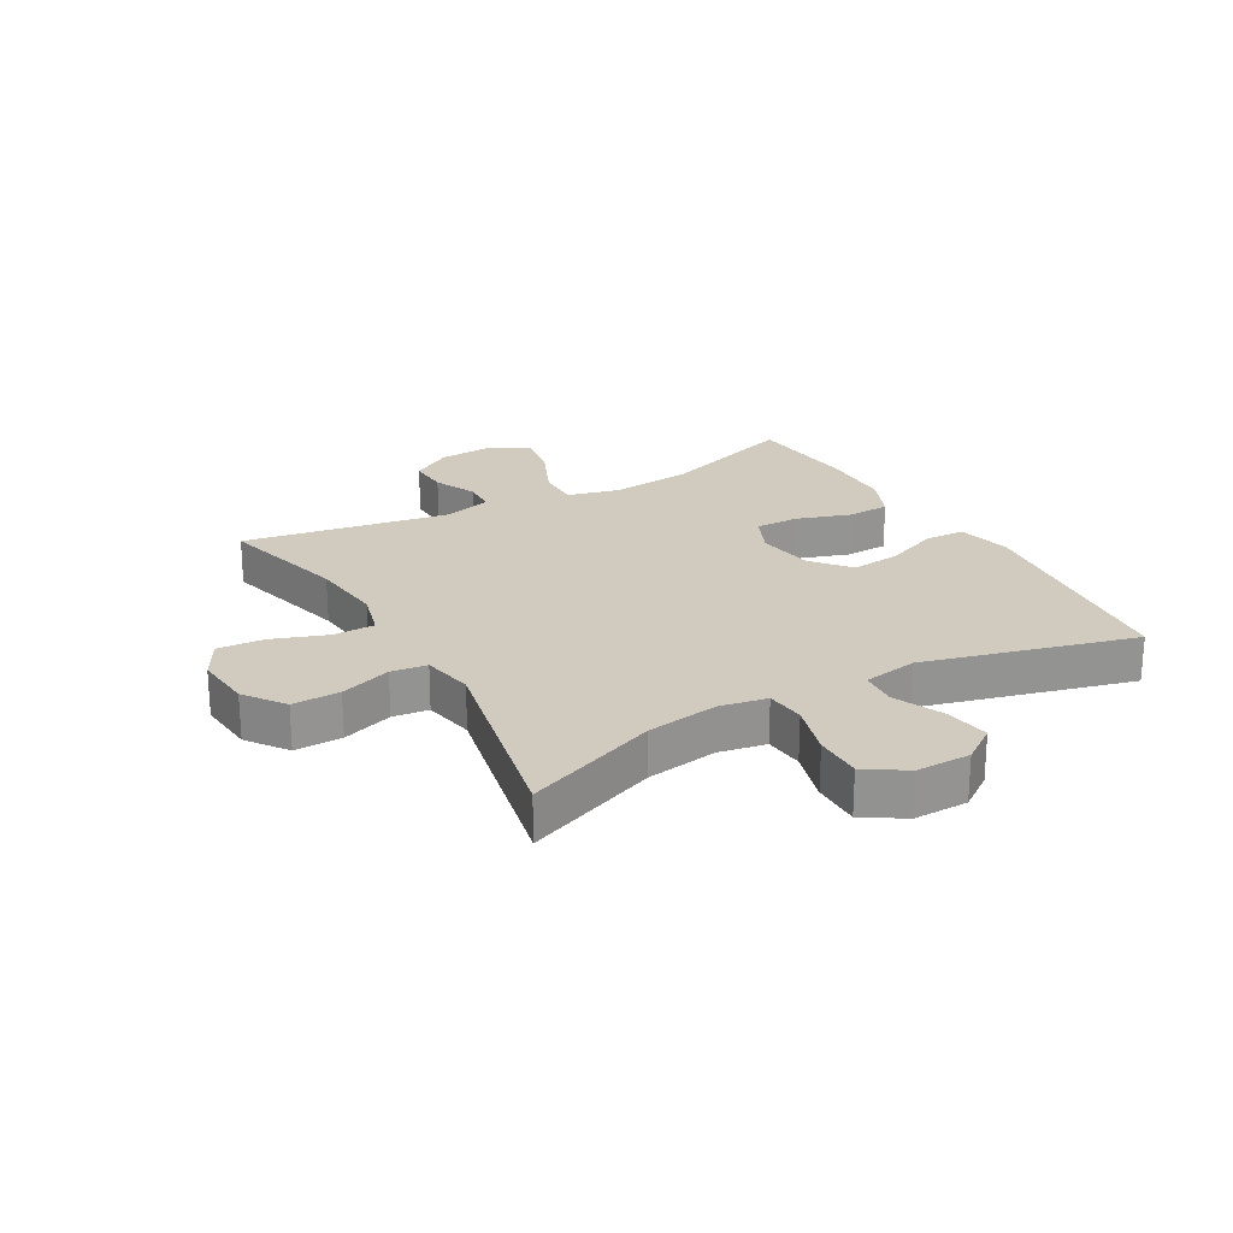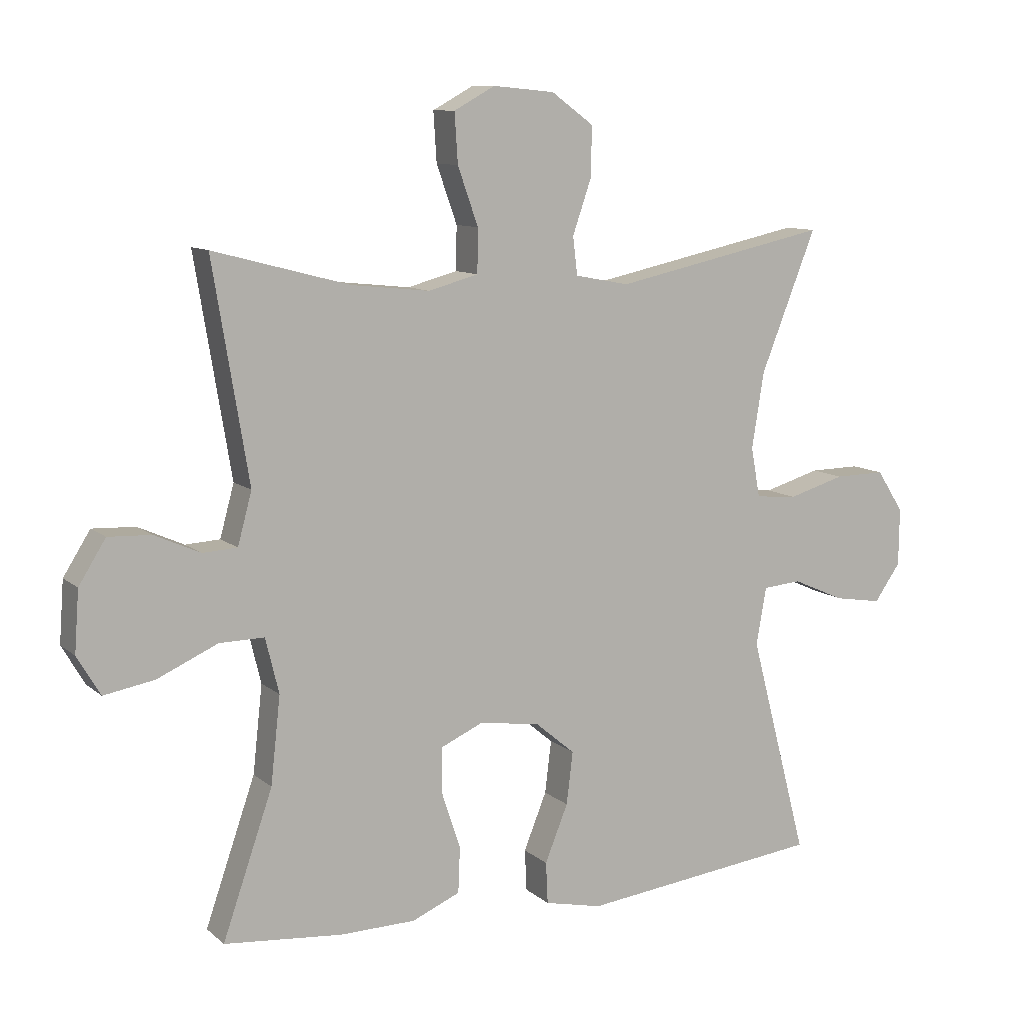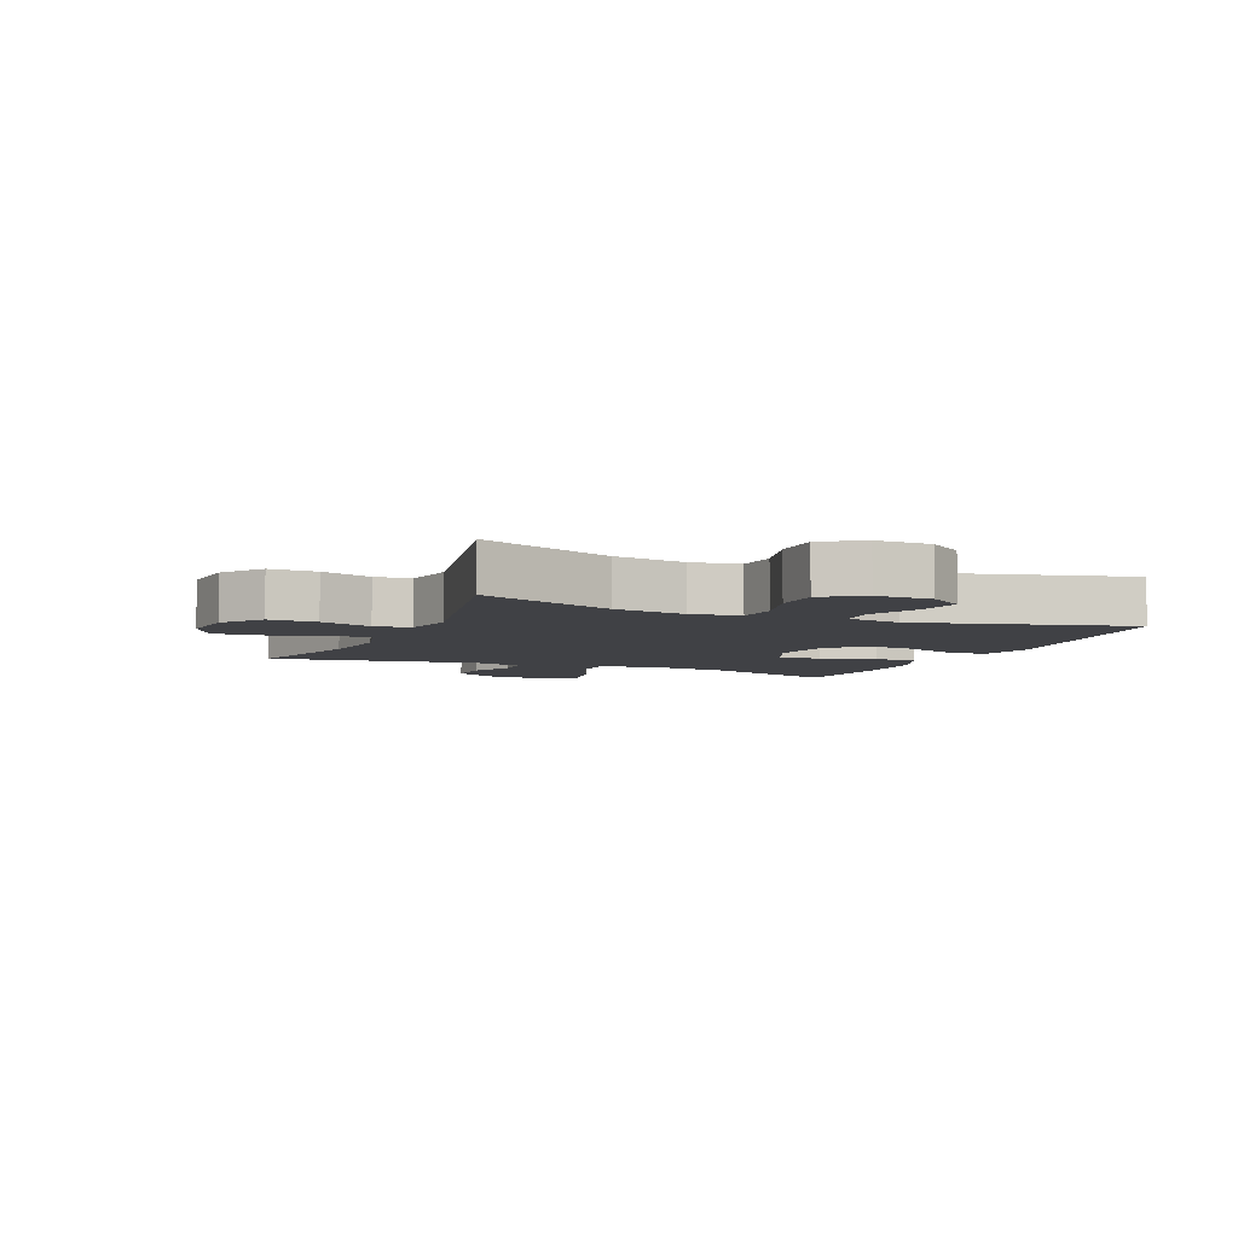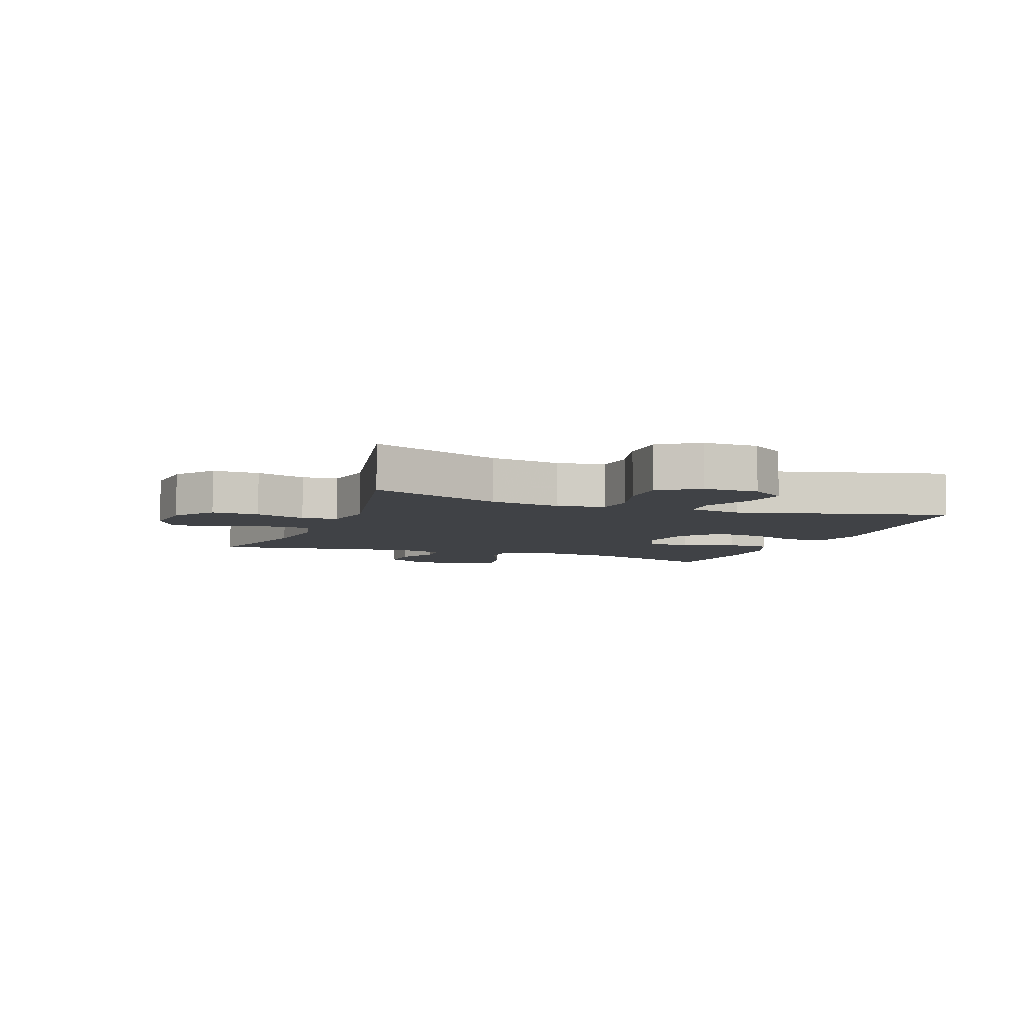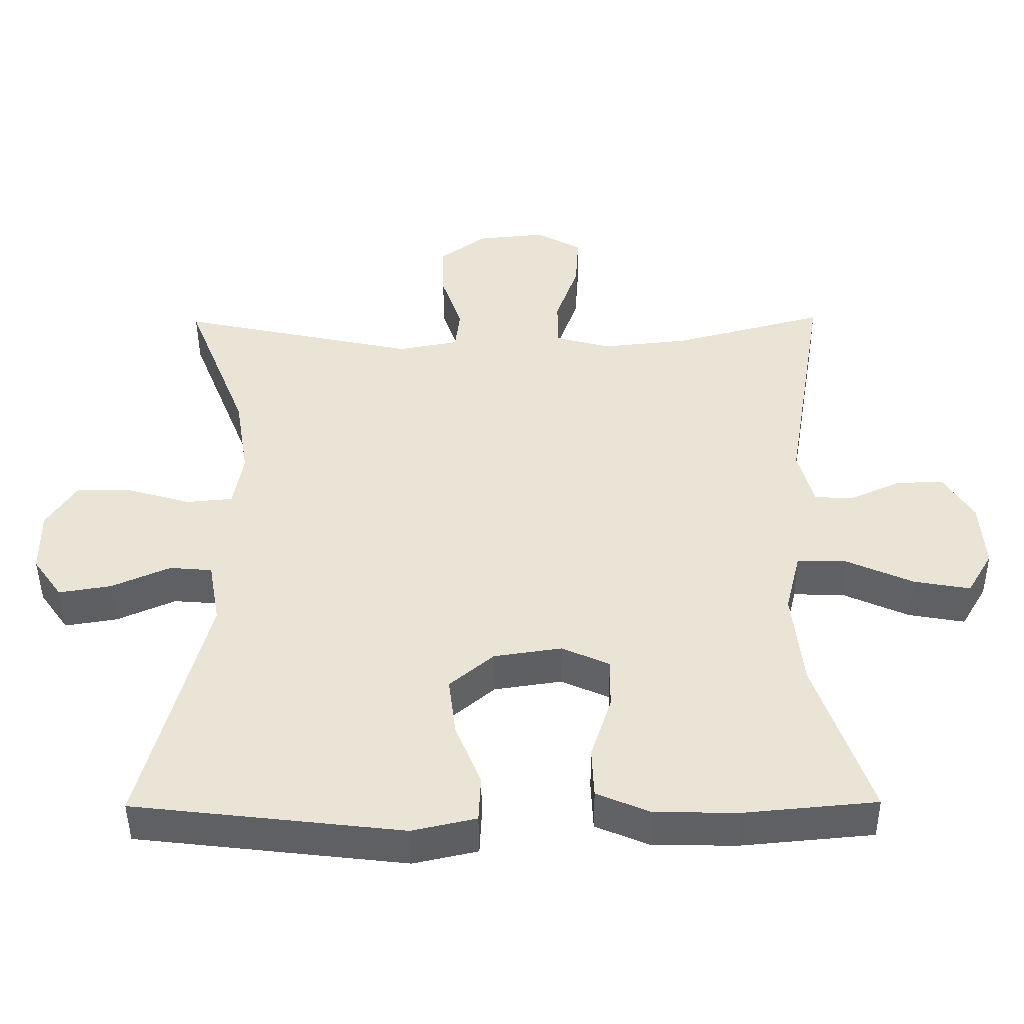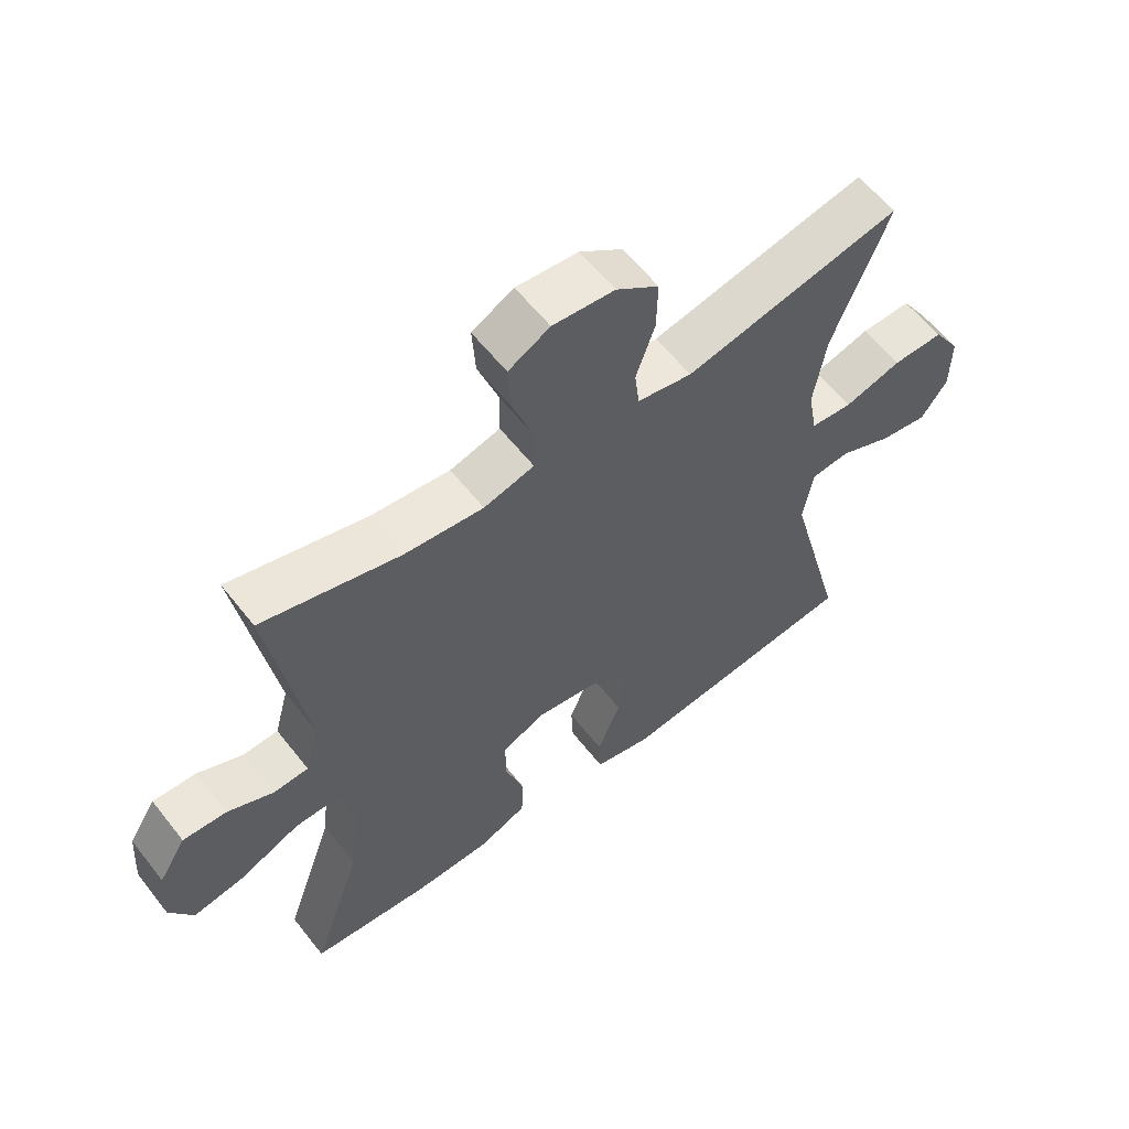
<metadata>
{"format":"obj","ext":"obj","renderer":"f3d","projection":"perspective","resolution":1024,"background":"white","views":[{"elev":23.3,"azim":60.5,"up":"+Y"},{"elev":10.1,"azim":-27.5,"up":"+Z"},{"elev":-5.9,"azim":66.9,"up":"+Y"},{"elev":-6.3,"azim":69.4,"up":"+Y"},{"elev":-45.7,"azim":-179.5,"up":"+Z"},{"elev":59.3,"azim":-37.9,"up":"+Z"}]}
</metadata>
<code>
v -0.5 0.07 0.5
v -0.287 0.07 0.444
v -0.165 0.07 0.431
v -0.087 0.07 0.452
v -0.086 0.07 0.52
v -0.118 0.07 0.61
v -0.123 0.07 0.687
v -0.059 0.07 0.722
v 0.037 0.07 0.713
v 0.103 0.07 0.665
v 0.101 0.07 0.587
v 0.072 0.07 0.503
v 0.079 0.07 0.444
v 0.164 0.07 0.428
v 0.5 0.07 0.5
v 0.413 0.07 0.281
v 0.394 0.07 0.163
v 0.408 0.07 0.085
v 0.473 0.07 0.079
v 0.562 0.07 0.105
v 0.641 0.07 0.106
v 0.683 0.07 0.041
v 0.682 0.07 -0.049
v 0.641 0.07 -0.107
v 0.567 0.07 -0.095
v 0.485 0.07 -0.059
v 0.425 0.07 -0.064
v 0.409 0.07 -0.154
v 0.5 0.07 -0.5
v 0.122 0.07 -0.544
v 0.032 0.07 -0.524
v 0.029 0.07 -0.459
v 0.065 0.07 -0.37
v 0.075 0.07 -0.288
v 0.013 0.07 -0.236
v -0.082 0.07 -0.222
v -0.149 0.07 -0.252
v -0.148 0.07 -0.324
v -0.119 0.07 -0.412
v -0.122 0.07 -0.483
v -0.197 0.07 -0.515
v -0.315 0.07 -0.517
v -0.5 0.07 -0.5
v -0.422 0.07 -0.275
v -0.407 0.07 -0.139
v -0.428 0.07 -0.053
v -0.498 0.07 -0.054
v -0.592 0.07 -0.096
v -0.671 0.07 -0.11
v -0.707 0.07 -0.049
v -0.7 0.07 0.046
v -0.658 0.07 0.113
v -0.591 0.07 0.11
v -0.52 0.07 0.078
v -0.466 0.07 0.081
v -0.444 0.07 0.162
v -0.5 0 0.5
v -0.287 0 0.444
v -0.165 0 0.431
v -0.087 0 0.452
v -0.086 0 0.52
v -0.118 0 0.61
v -0.123 0 0.687
v -0.059 0 0.722
v 0.037 0 0.713
v 0.103 0 0.665
v 0.101 0 0.587
v 0.072 0 0.503
v 0.079 0 0.444
v 0.164 0 0.428
v 0.5 0 0.5
v 0.413 0 0.281
v 0.394 0 0.163
v 0.408 0 0.085
v 0.473 0 0.079
v 0.562 0 0.105
v 0.641 0 0.106
v 0.683 0 0.041
v 0.682 0 -0.049
v 0.641 0 -0.107
v 0.567 0 -0.095
v 0.485 0 -0.059
v 0.425 0 -0.064
v 0.409 0 -0.154
v 0.5 0 -0.5
v 0.122 0 -0.544
v 0.032 0 -0.524
v 0.029 0 -0.459
v 0.065 0 -0.37
v 0.075 0 -0.288
v 0.013 0 -0.236
v -0.082 0 -0.222
v -0.149 0 -0.252
v -0.148 0 -0.324
v -0.119 0 -0.412
v -0.122 0 -0.483
v -0.197 0 -0.515
v -0.315 0 -0.517
v -0.5 0 -0.5
v -0.422 0 -0.275
v -0.407 0 -0.139
v -0.428 0 -0.053
v -0.498 0 -0.054
v -0.592 0 -0.096
v -0.671 0 -0.11
v -0.707 0 -0.049
v -0.7 0 0.046
v -0.658 0 0.113
v -0.591 0 0.11
v -0.52 0 0.078
v -0.466 0 0.081
v -0.444 0 0.162
f 51 52 53 54
f 51 54 55
f 50 51 55
f 47 48 49 50
f 46 47 50 55
f 41 42 43 44
f 41 44 45
f 38 39 40 41
f 37 38 41 45
f 36 37 45 46
f 30 31 32 33
f 28 29 30 33
f 27 28 33 34
f 23 24 25 26
f 21 22 23 26
f 19 20 21 26
f 18 19 26 27
f 17 18 27 34
f 14 15 16
f 13 14 16 17
f 9 10 11 12
f 9 12 13
f 8 9 13
f 5 6 7 8
f 4 5 8 13
f 3 4 13 17
f 56 1 2
f 35 36 46 55
f 35 55 56 2
f 17 34 35
f 2 3 17 35
f 110 109 108 107
f 111 110 107
f 111 107 106
f 106 105 104 103
f 111 106 103 102
f 100 99 98 97
f 101 100 97
f 97 96 95 94
f 101 97 94 93
f 102 101 93 92
f 89 88 87 86
f 89 86 85 84
f 90 89 84 83
f 82 81 80 79
f 82 79 78 77
f 82 77 76 75
f 83 82 75 74
f 90 83 74 73
f 72 71 70
f 73 72 70 69
f 68 67 66 65
f 69 68 65
f 69 65 64
f 64 63 62 61
f 69 64 61 60
f 73 69 60 59
f 58 57 112
f 111 102 92 91
f 58 112 111 91
f 91 90 73
f 91 73 59 58
f 1 57 58 2
f 2 58 59 3
f 3 59 60 4
f 4 60 61 5
f 5 61 62 6
f 6 62 63 7
f 7 63 64 8
f 8 64 65 9
f 9 65 66 10
f 10 66 67 11
f 11 67 68 12
f 12 68 69 13
f 13 69 70 14
f 14 70 71 15
f 15 71 72 16
f 16 72 73 17
f 17 73 74 18
f 18 74 75 19
f 19 75 76 20
f 20 76 77 21
f 21 77 78 22
f 22 78 79 23
f 23 79 80 24
f 24 80 81 25
f 25 81 82 26
f 26 82 83 27
f 27 83 84 28
f 28 84 85 29
f 29 85 86 30
f 30 86 87 31
f 31 87 88 32
f 32 88 89 33
f 33 89 90 34
f 34 90 91 35
f 35 91 92 36
f 36 92 93 37
f 37 93 94 38
f 38 94 95 39
f 39 95 96 40
f 40 96 97 41
f 41 97 98 42
f 42 98 99 43
f 43 99 100 44
f 44 100 101 45
f 45 101 102 46
f 46 102 103 47
f 47 103 104 48
f 48 104 105 49
f 49 105 106 50
f 50 106 107 51
f 51 107 108 52
f 52 108 109 53
f 53 109 110 54
f 54 110 111 55
f 55 111 112 56
f 56 112 57 1

</code>
